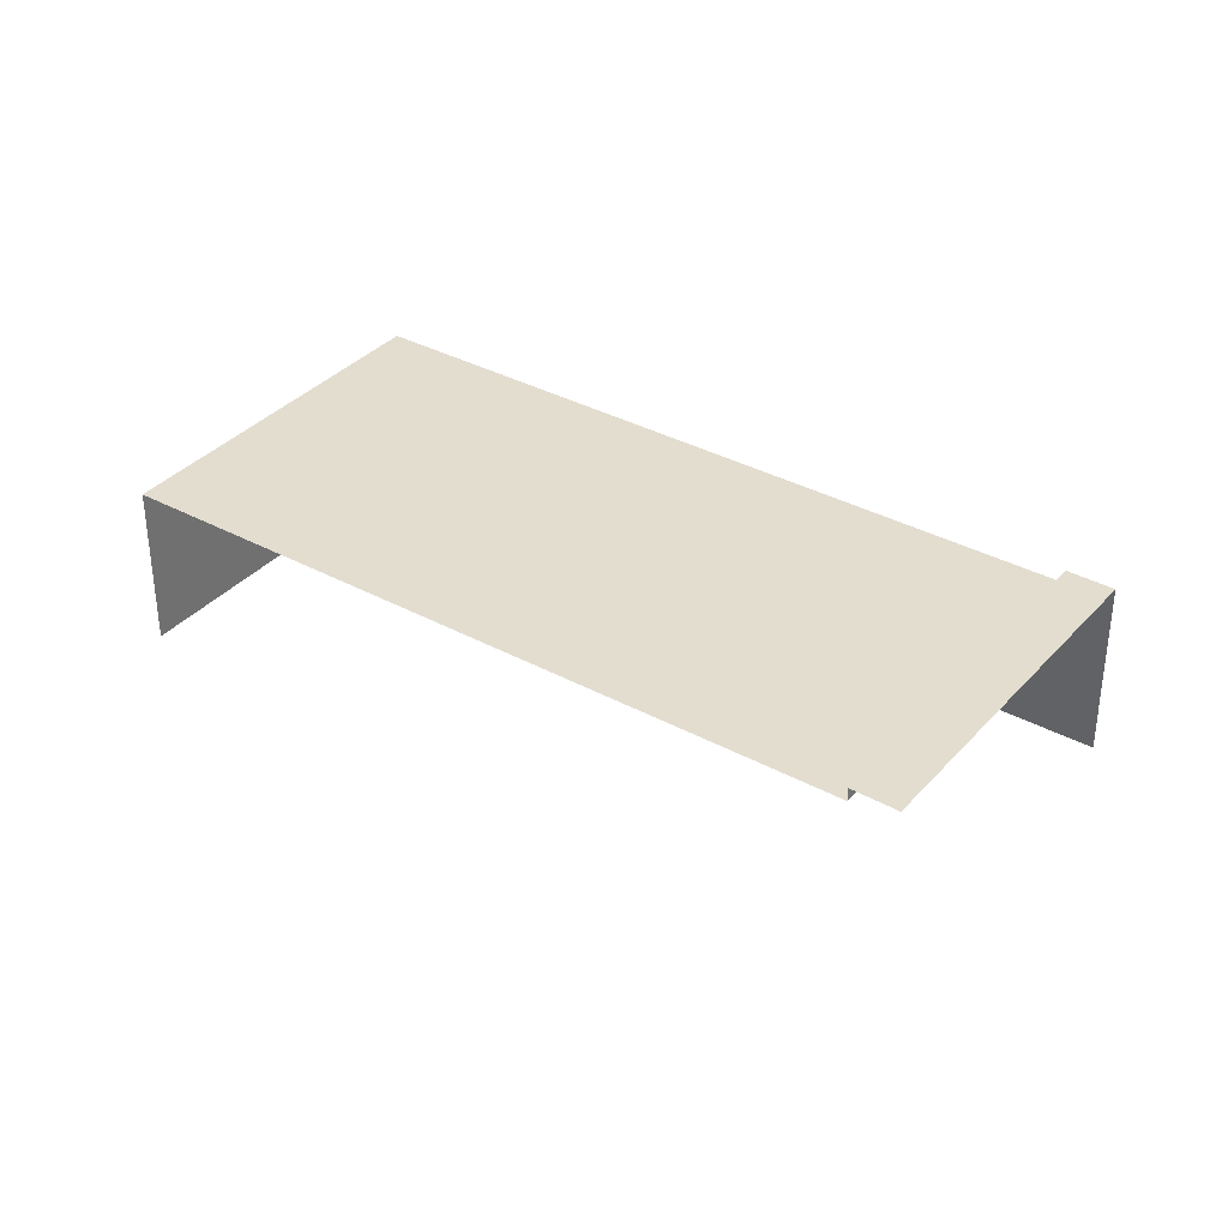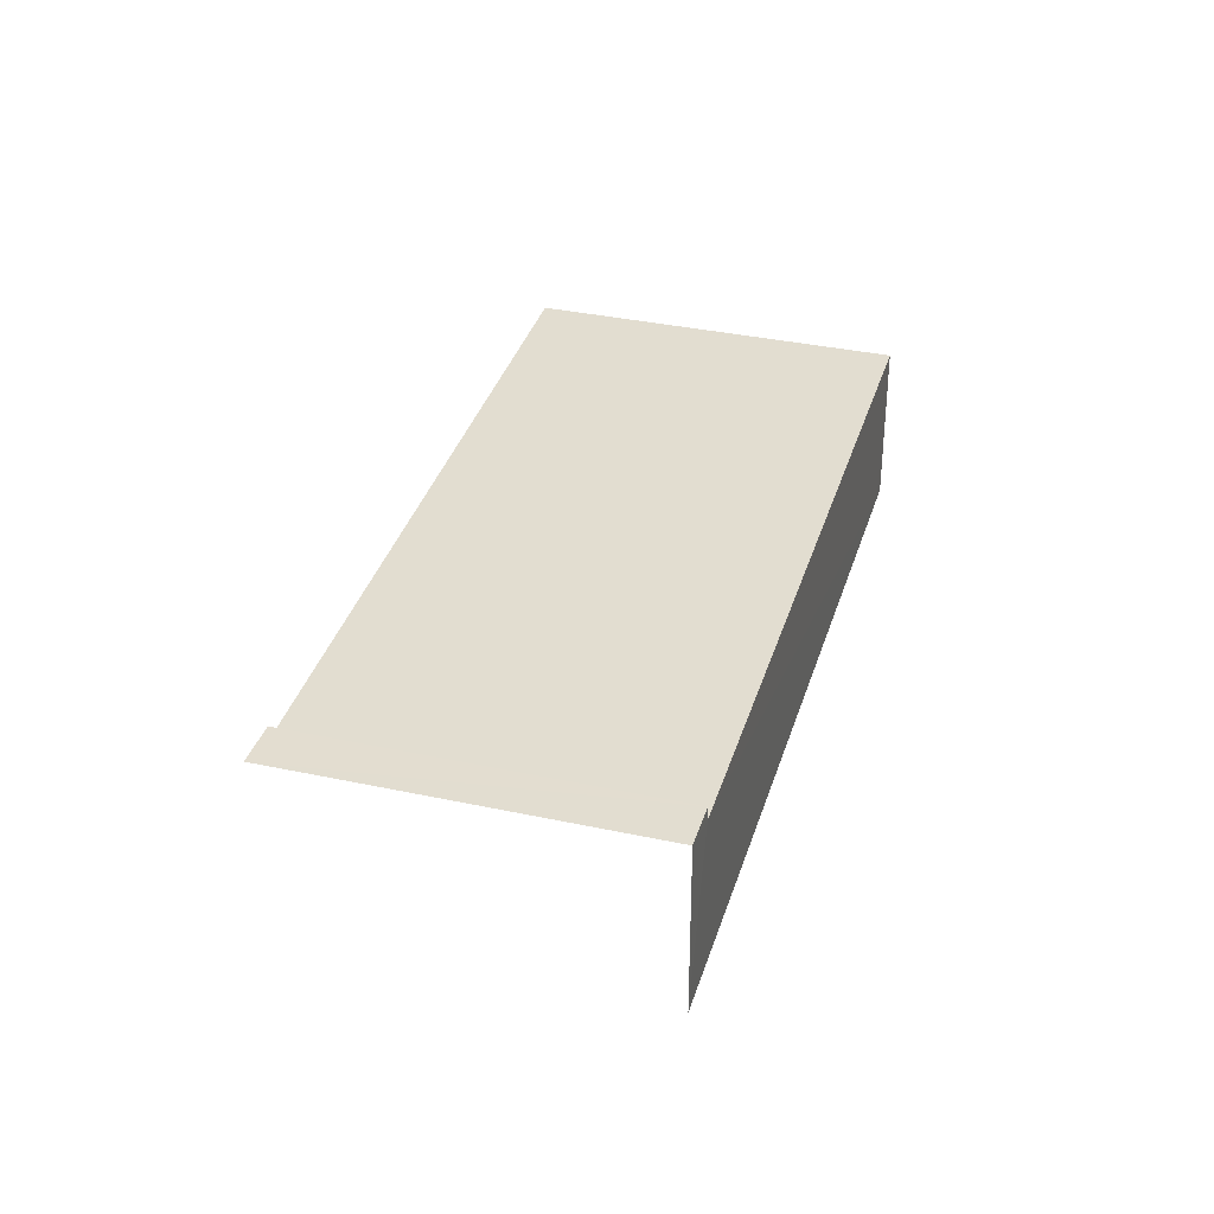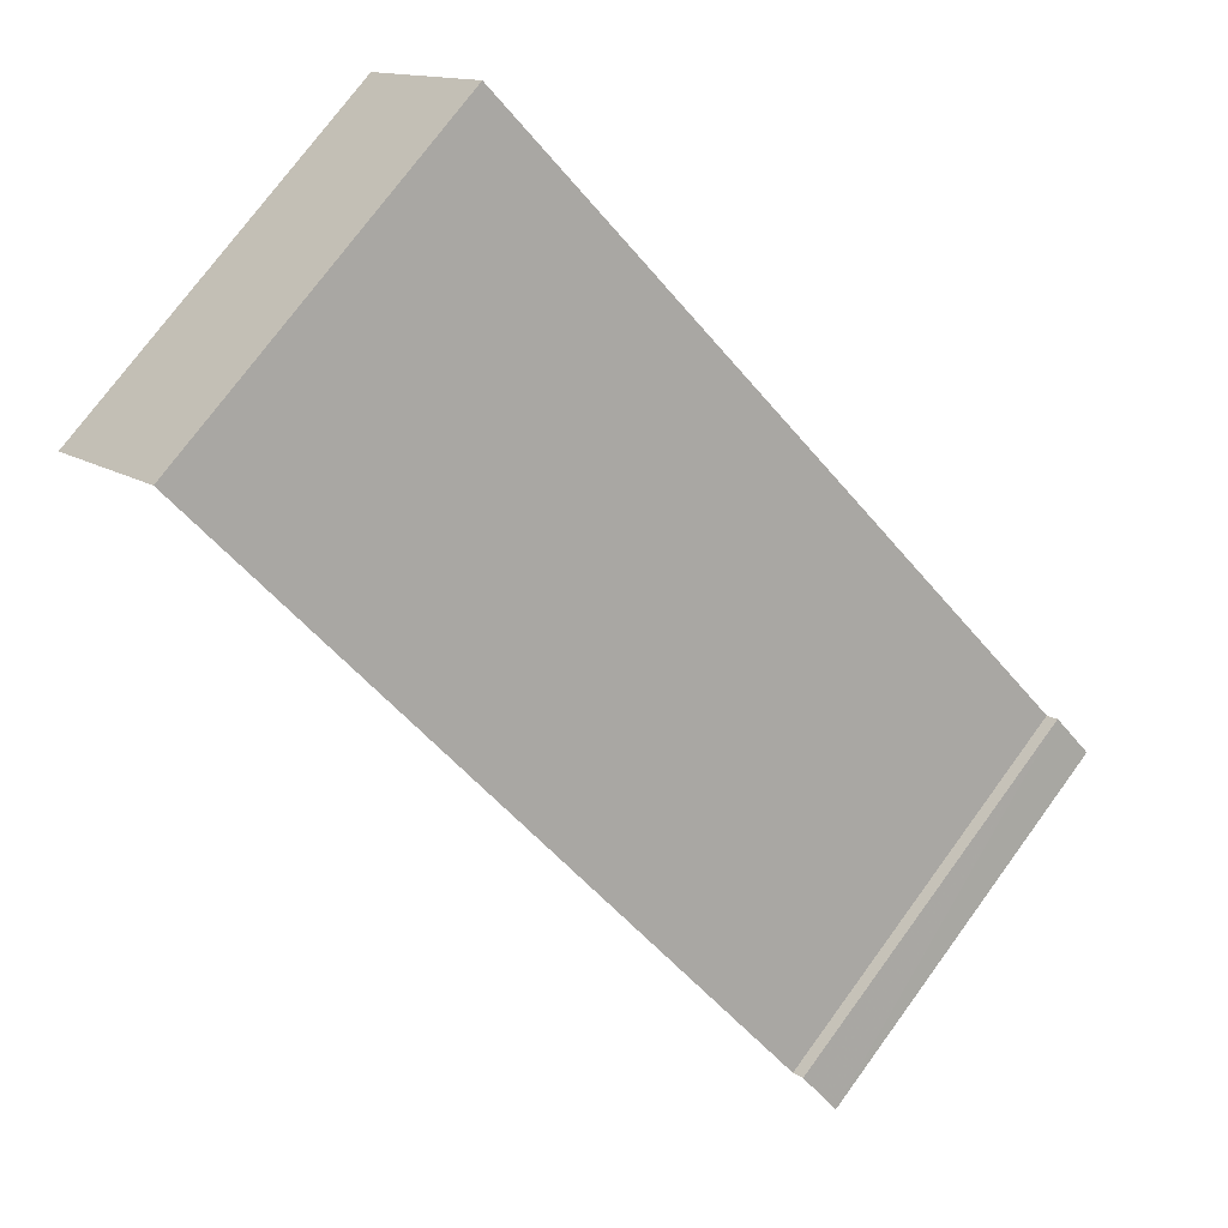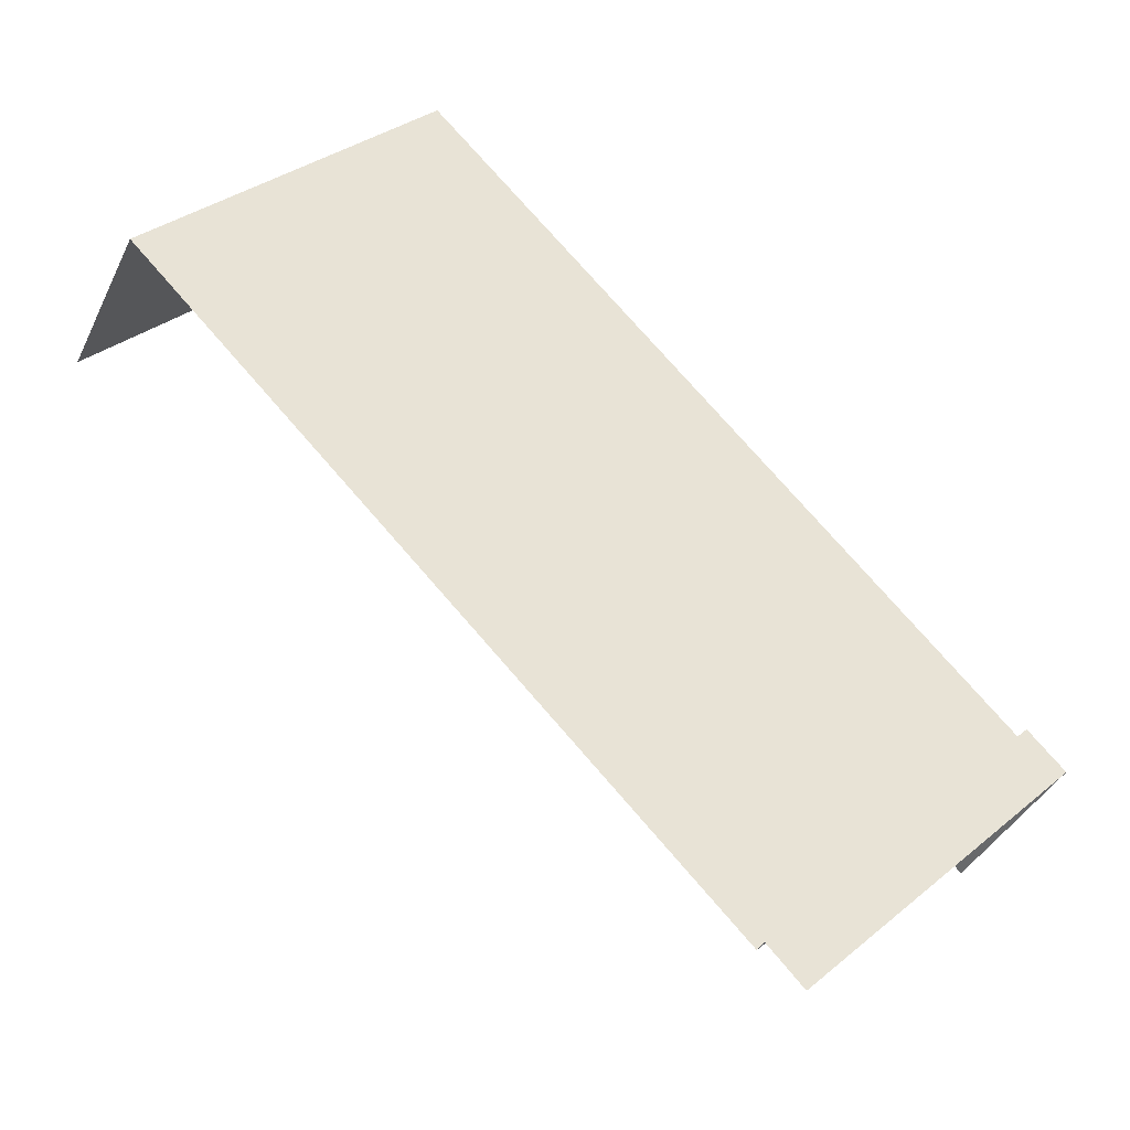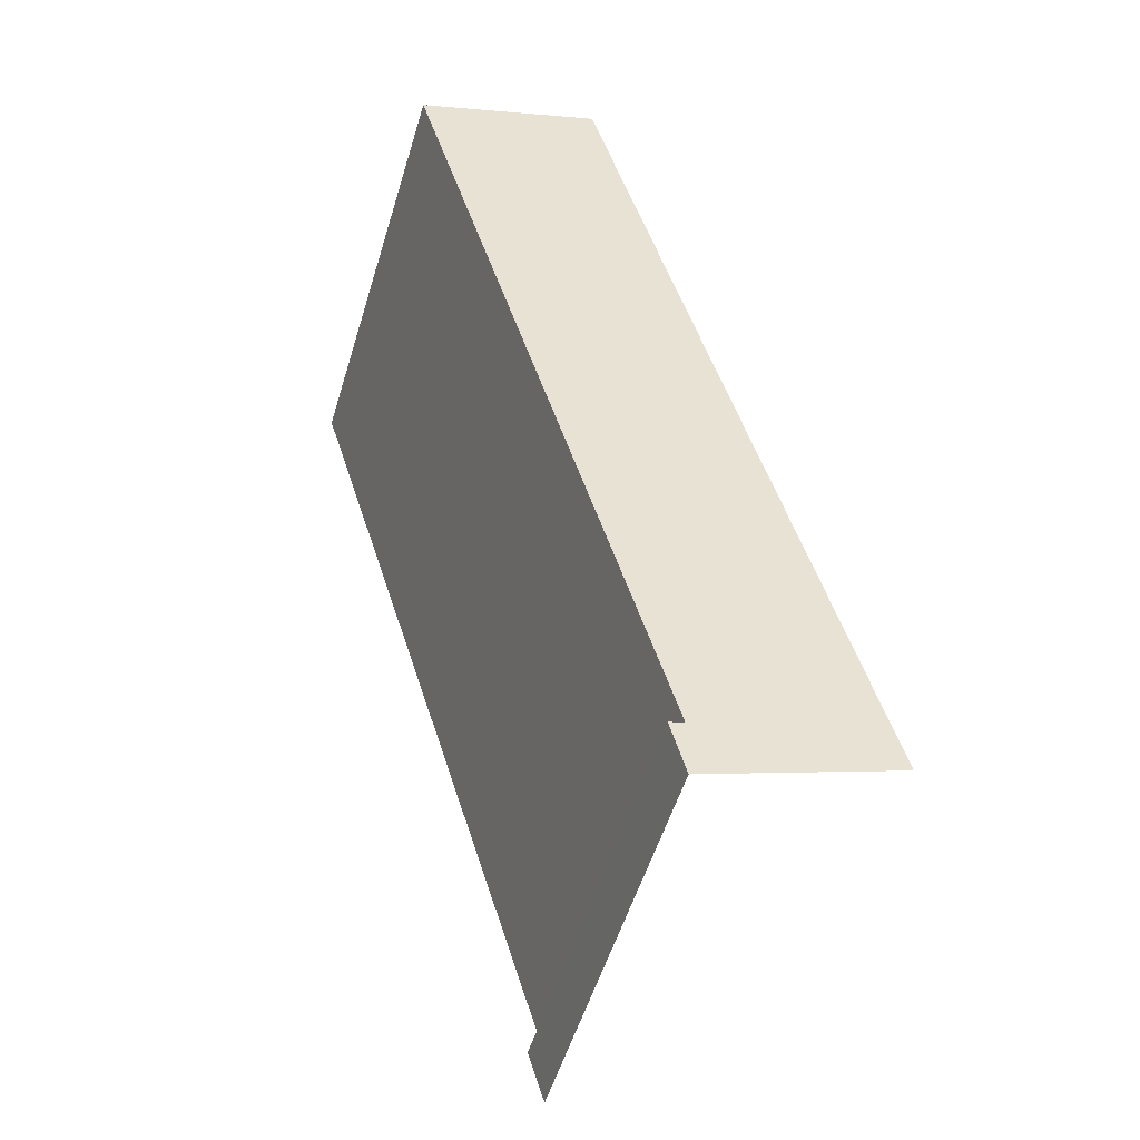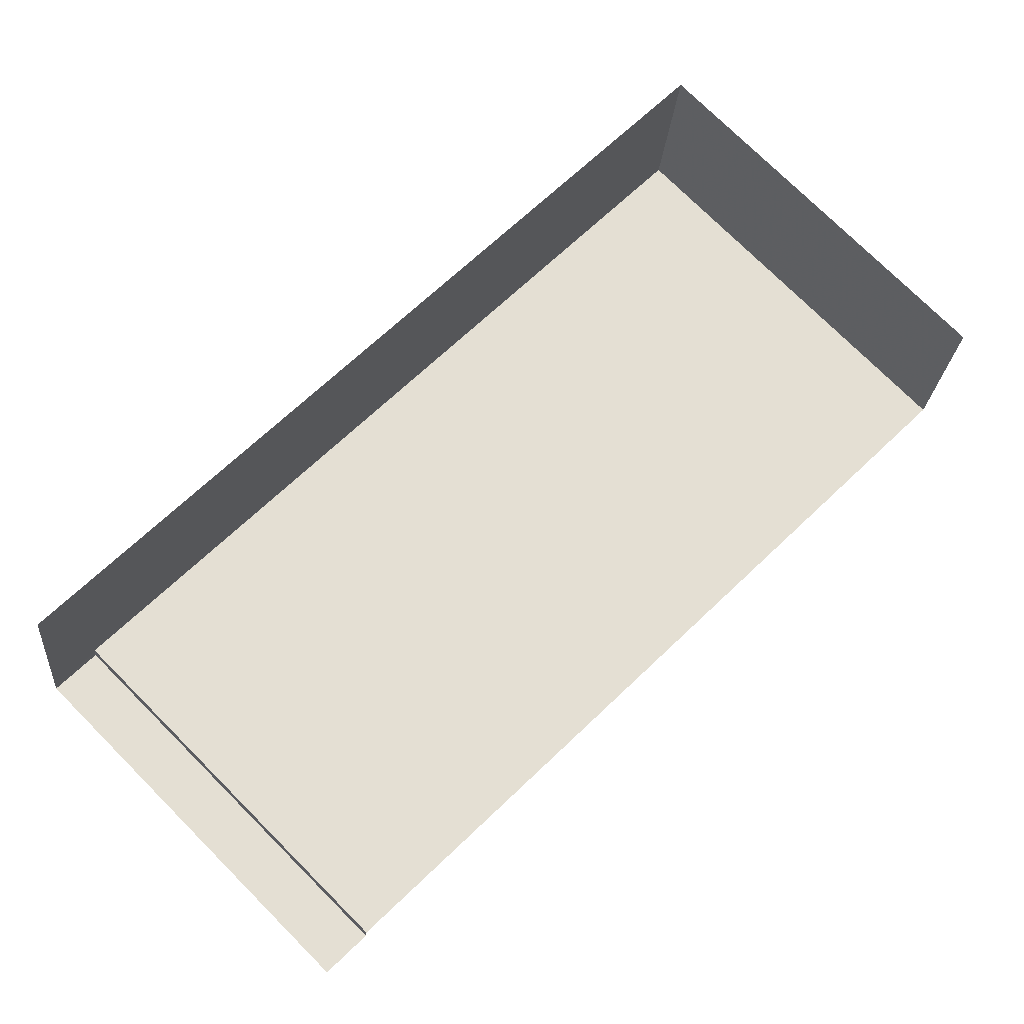
<metadata>
{"format":"obj","ext":"obj","renderer":"f3d","projection":"perspective","resolution":1024,"background":"white","views":[{"elev":35.6,"azim":-9.2,"up":"+Z"},{"elev":35.3,"azim":61.3,"up":"+Z"},{"elev":12.9,"azim":-33.2,"up":"+Y"},{"elev":-37.6,"azim":-23.2,"up":"+Y"},{"elev":-2.0,"azim":67.1,"up":"+Y"},{"elev":-22.3,"azim":175.5,"up":"+Y"}]}
</metadata>
<code>
v -2.242e+05 -1.284e+05 14.08
v -2.242e+05 -1.283e+05 14.08
v -2.242e+05 -1.283e+05 14.08
v -2.242e+05 -1.283e+05 14.08
v -2.242e+05 -1.284e+05 17.72
v -2.242e+05 -1.283e+05 17.72
v -2.242e+05 -1.283e+05 17.72
v -2.242e+05 -1.283e+05 17.72
v -2.242e+05 -1.283e+05 17.44
v -2.242e+05 -1.283e+05 17.44
v -2.242e+05 -1.283e+05 17.44
v -2.242e+05 -1.283e+05 17.44
f 1 2 3
f 4 1 3
f 5 1 4
f 8 5 4
f 11 2 9
f 7 9 5
f 5 9 1
f 9 2 1
f 5 6 7
f 5 8 6
f 9 10 11
f 9 12 10
f 9 7 6
f 12 9 6
f 3 12 4
f 4 12 8
f 3 10 12
f 8 12 6
f 11 3 2
f 11 10 3

</code>
